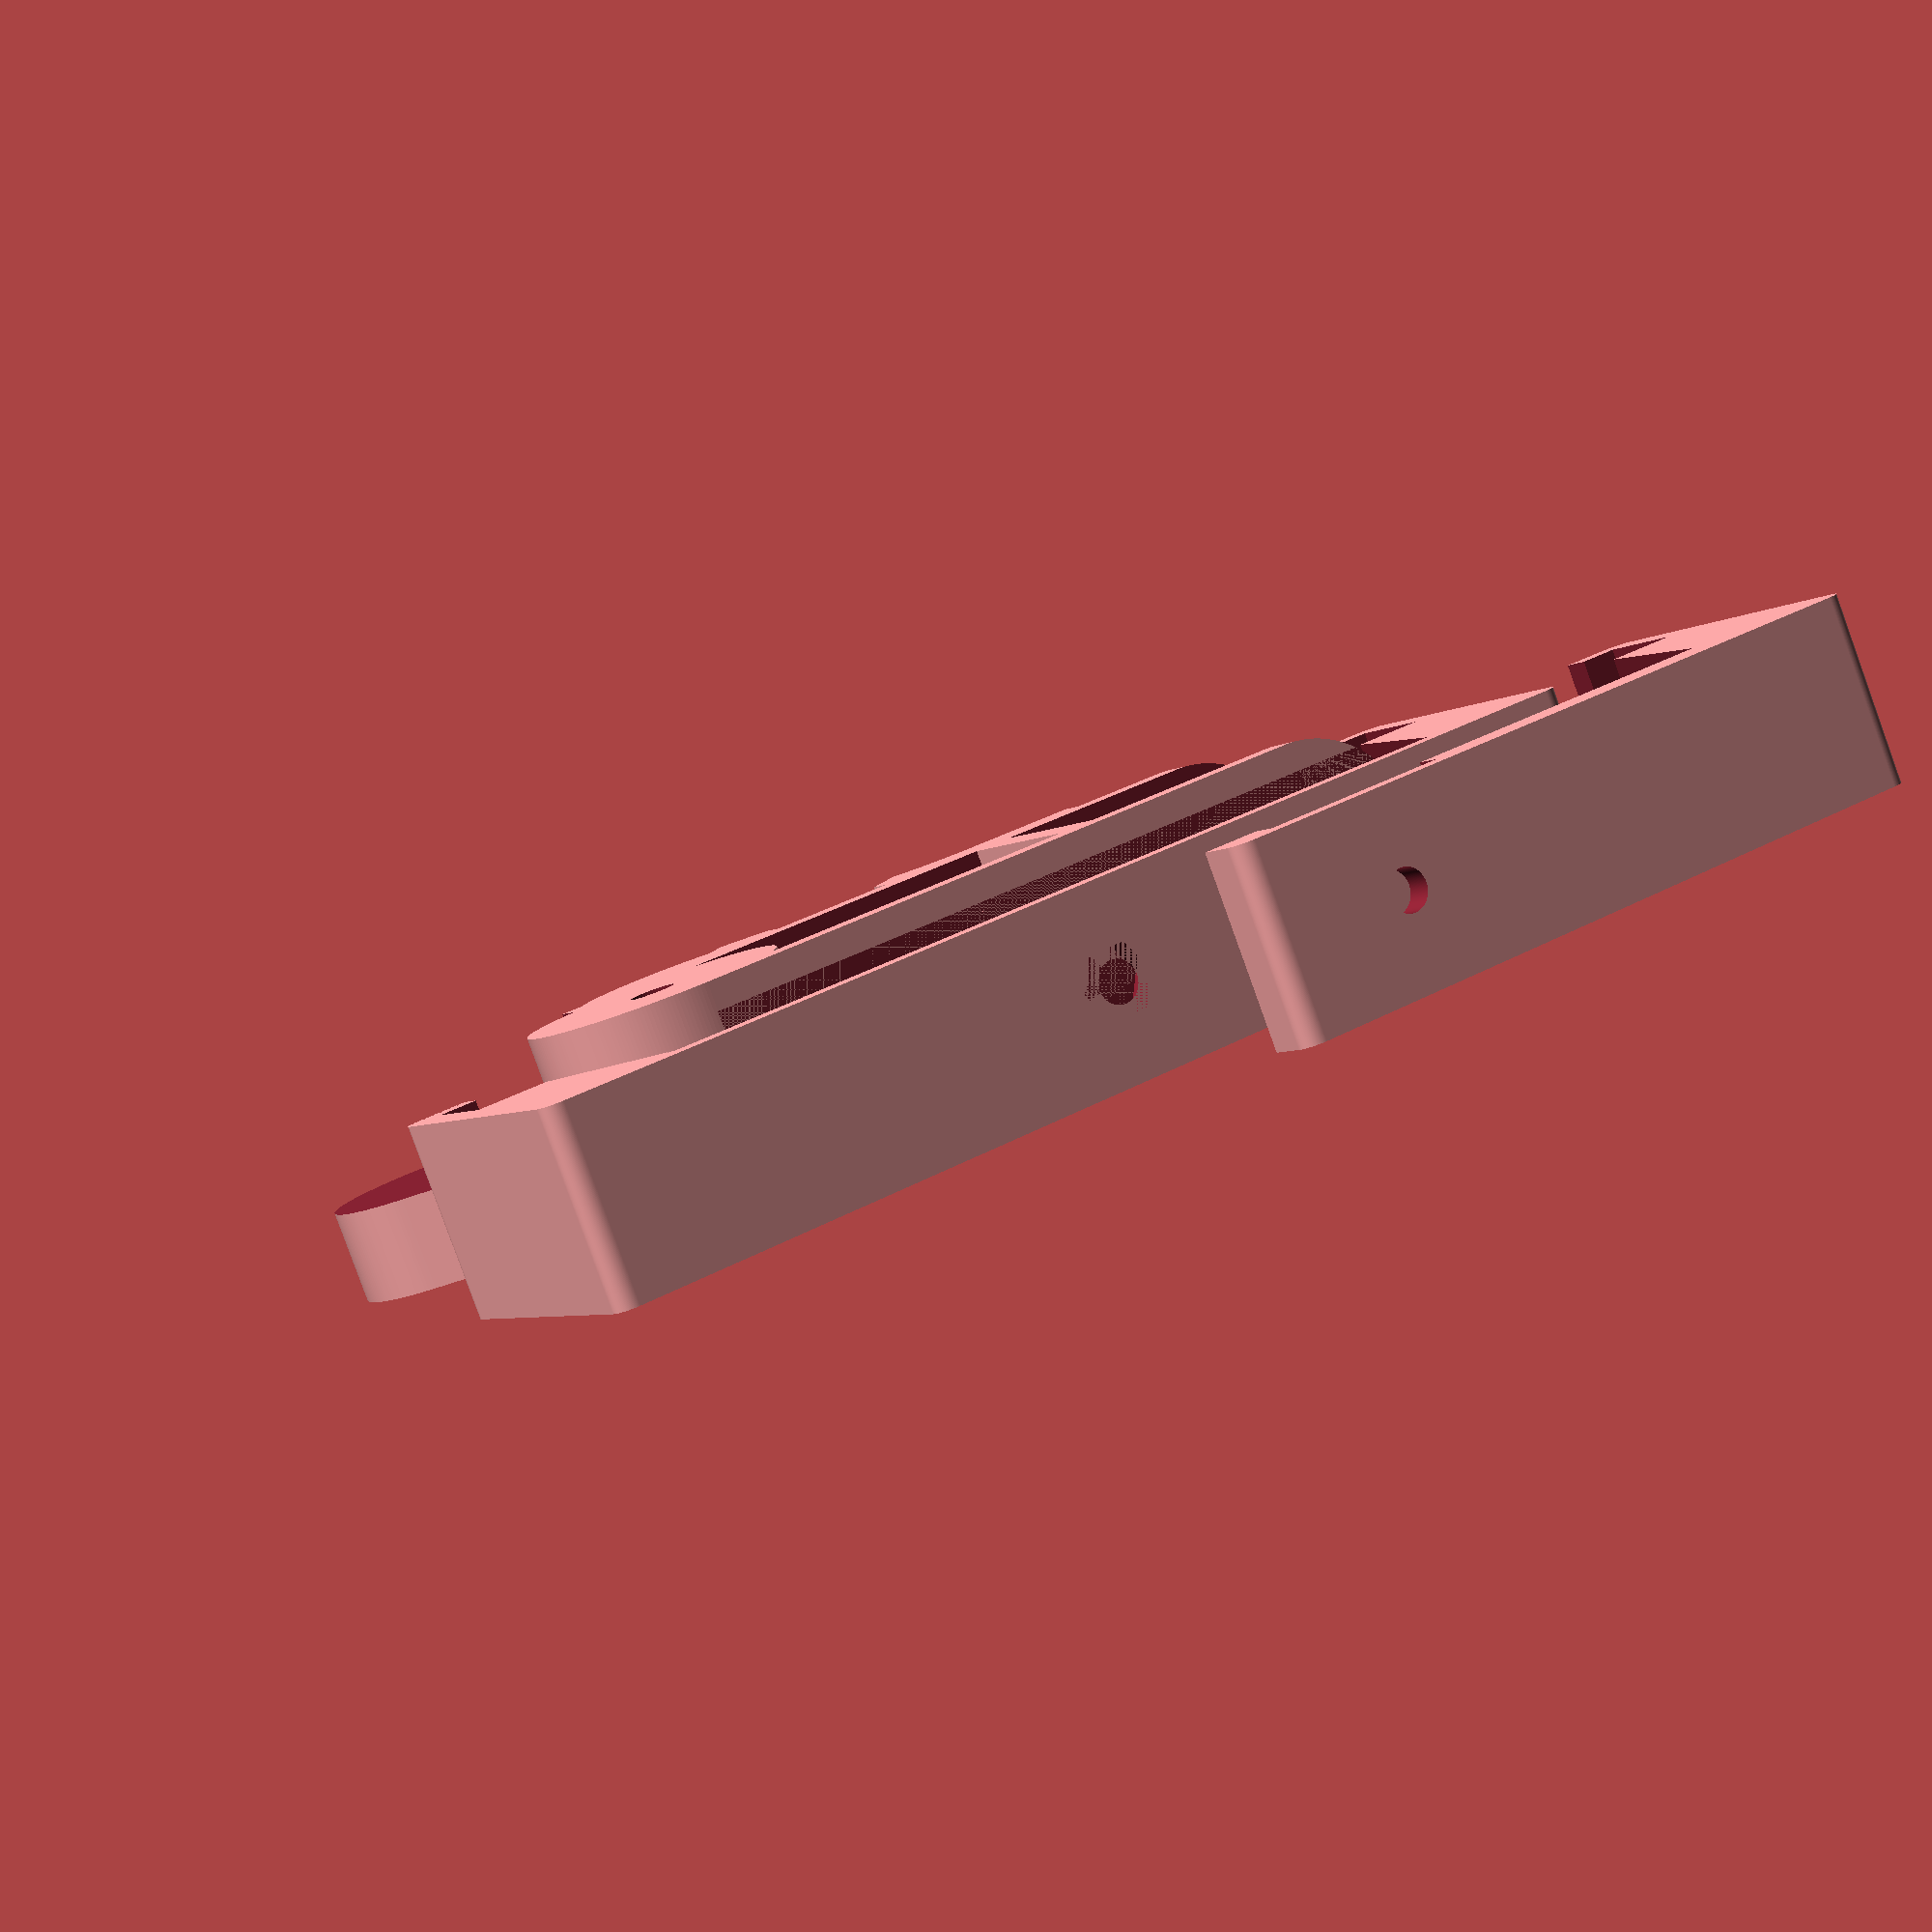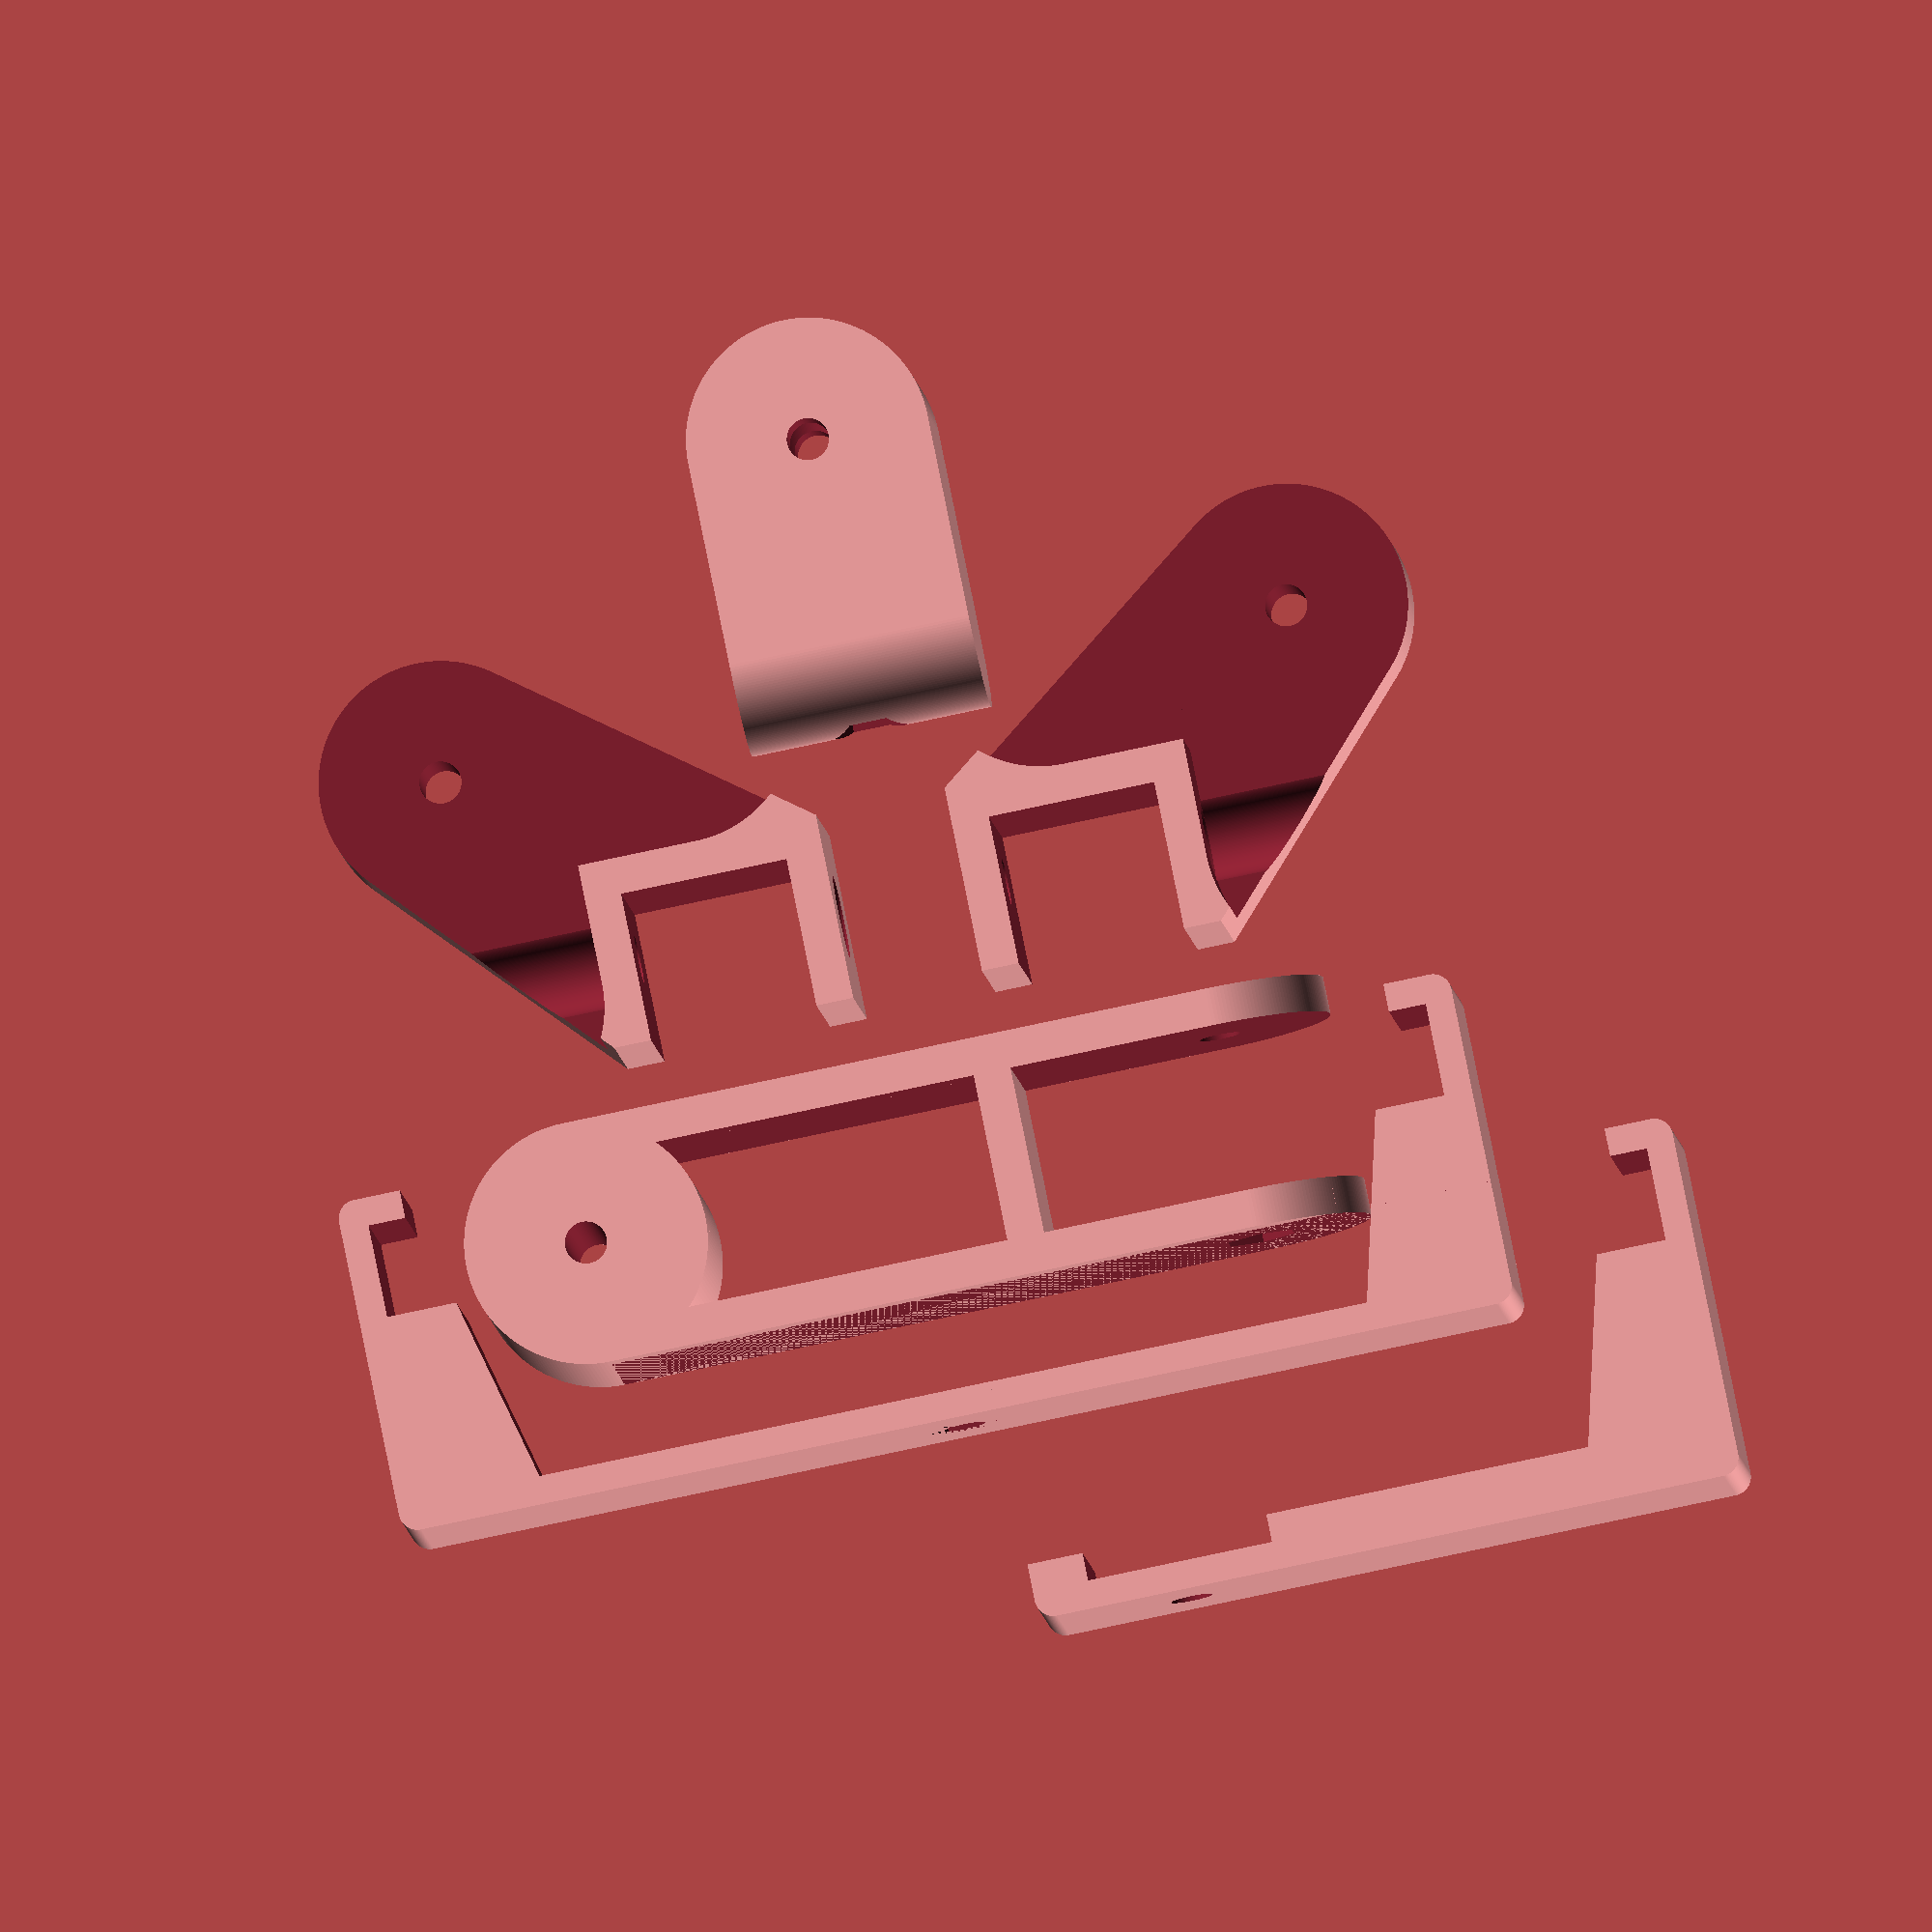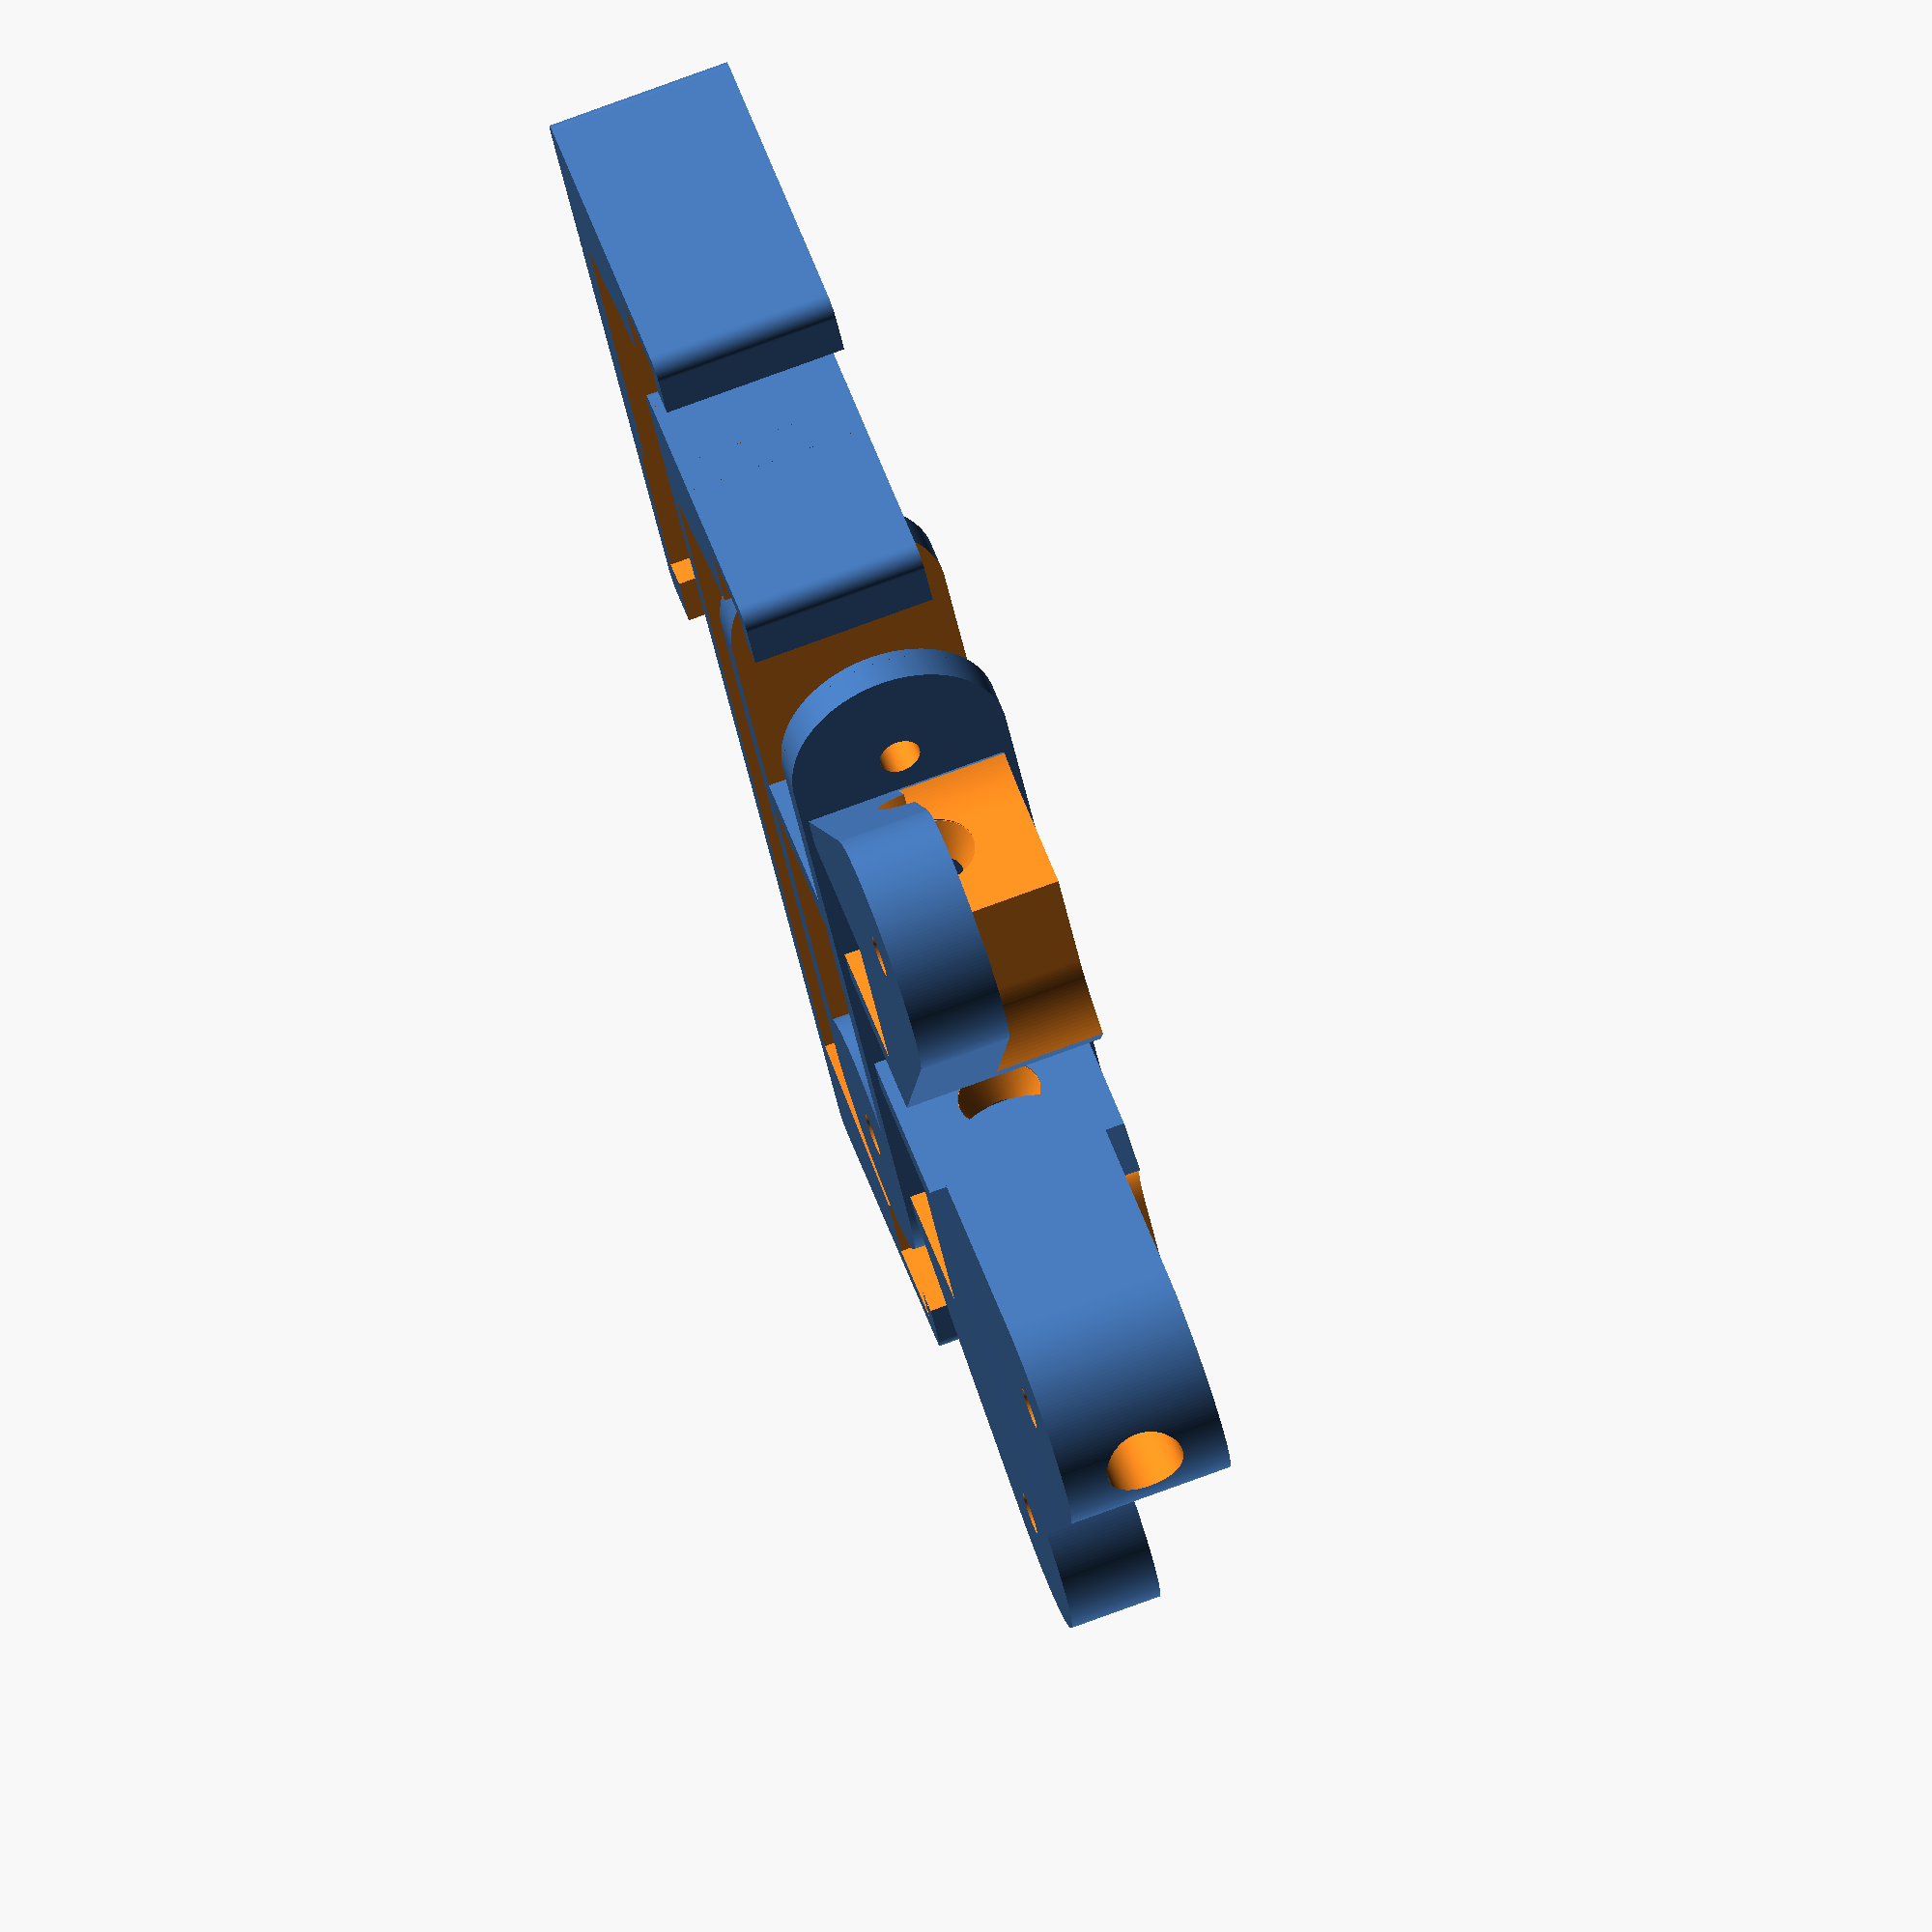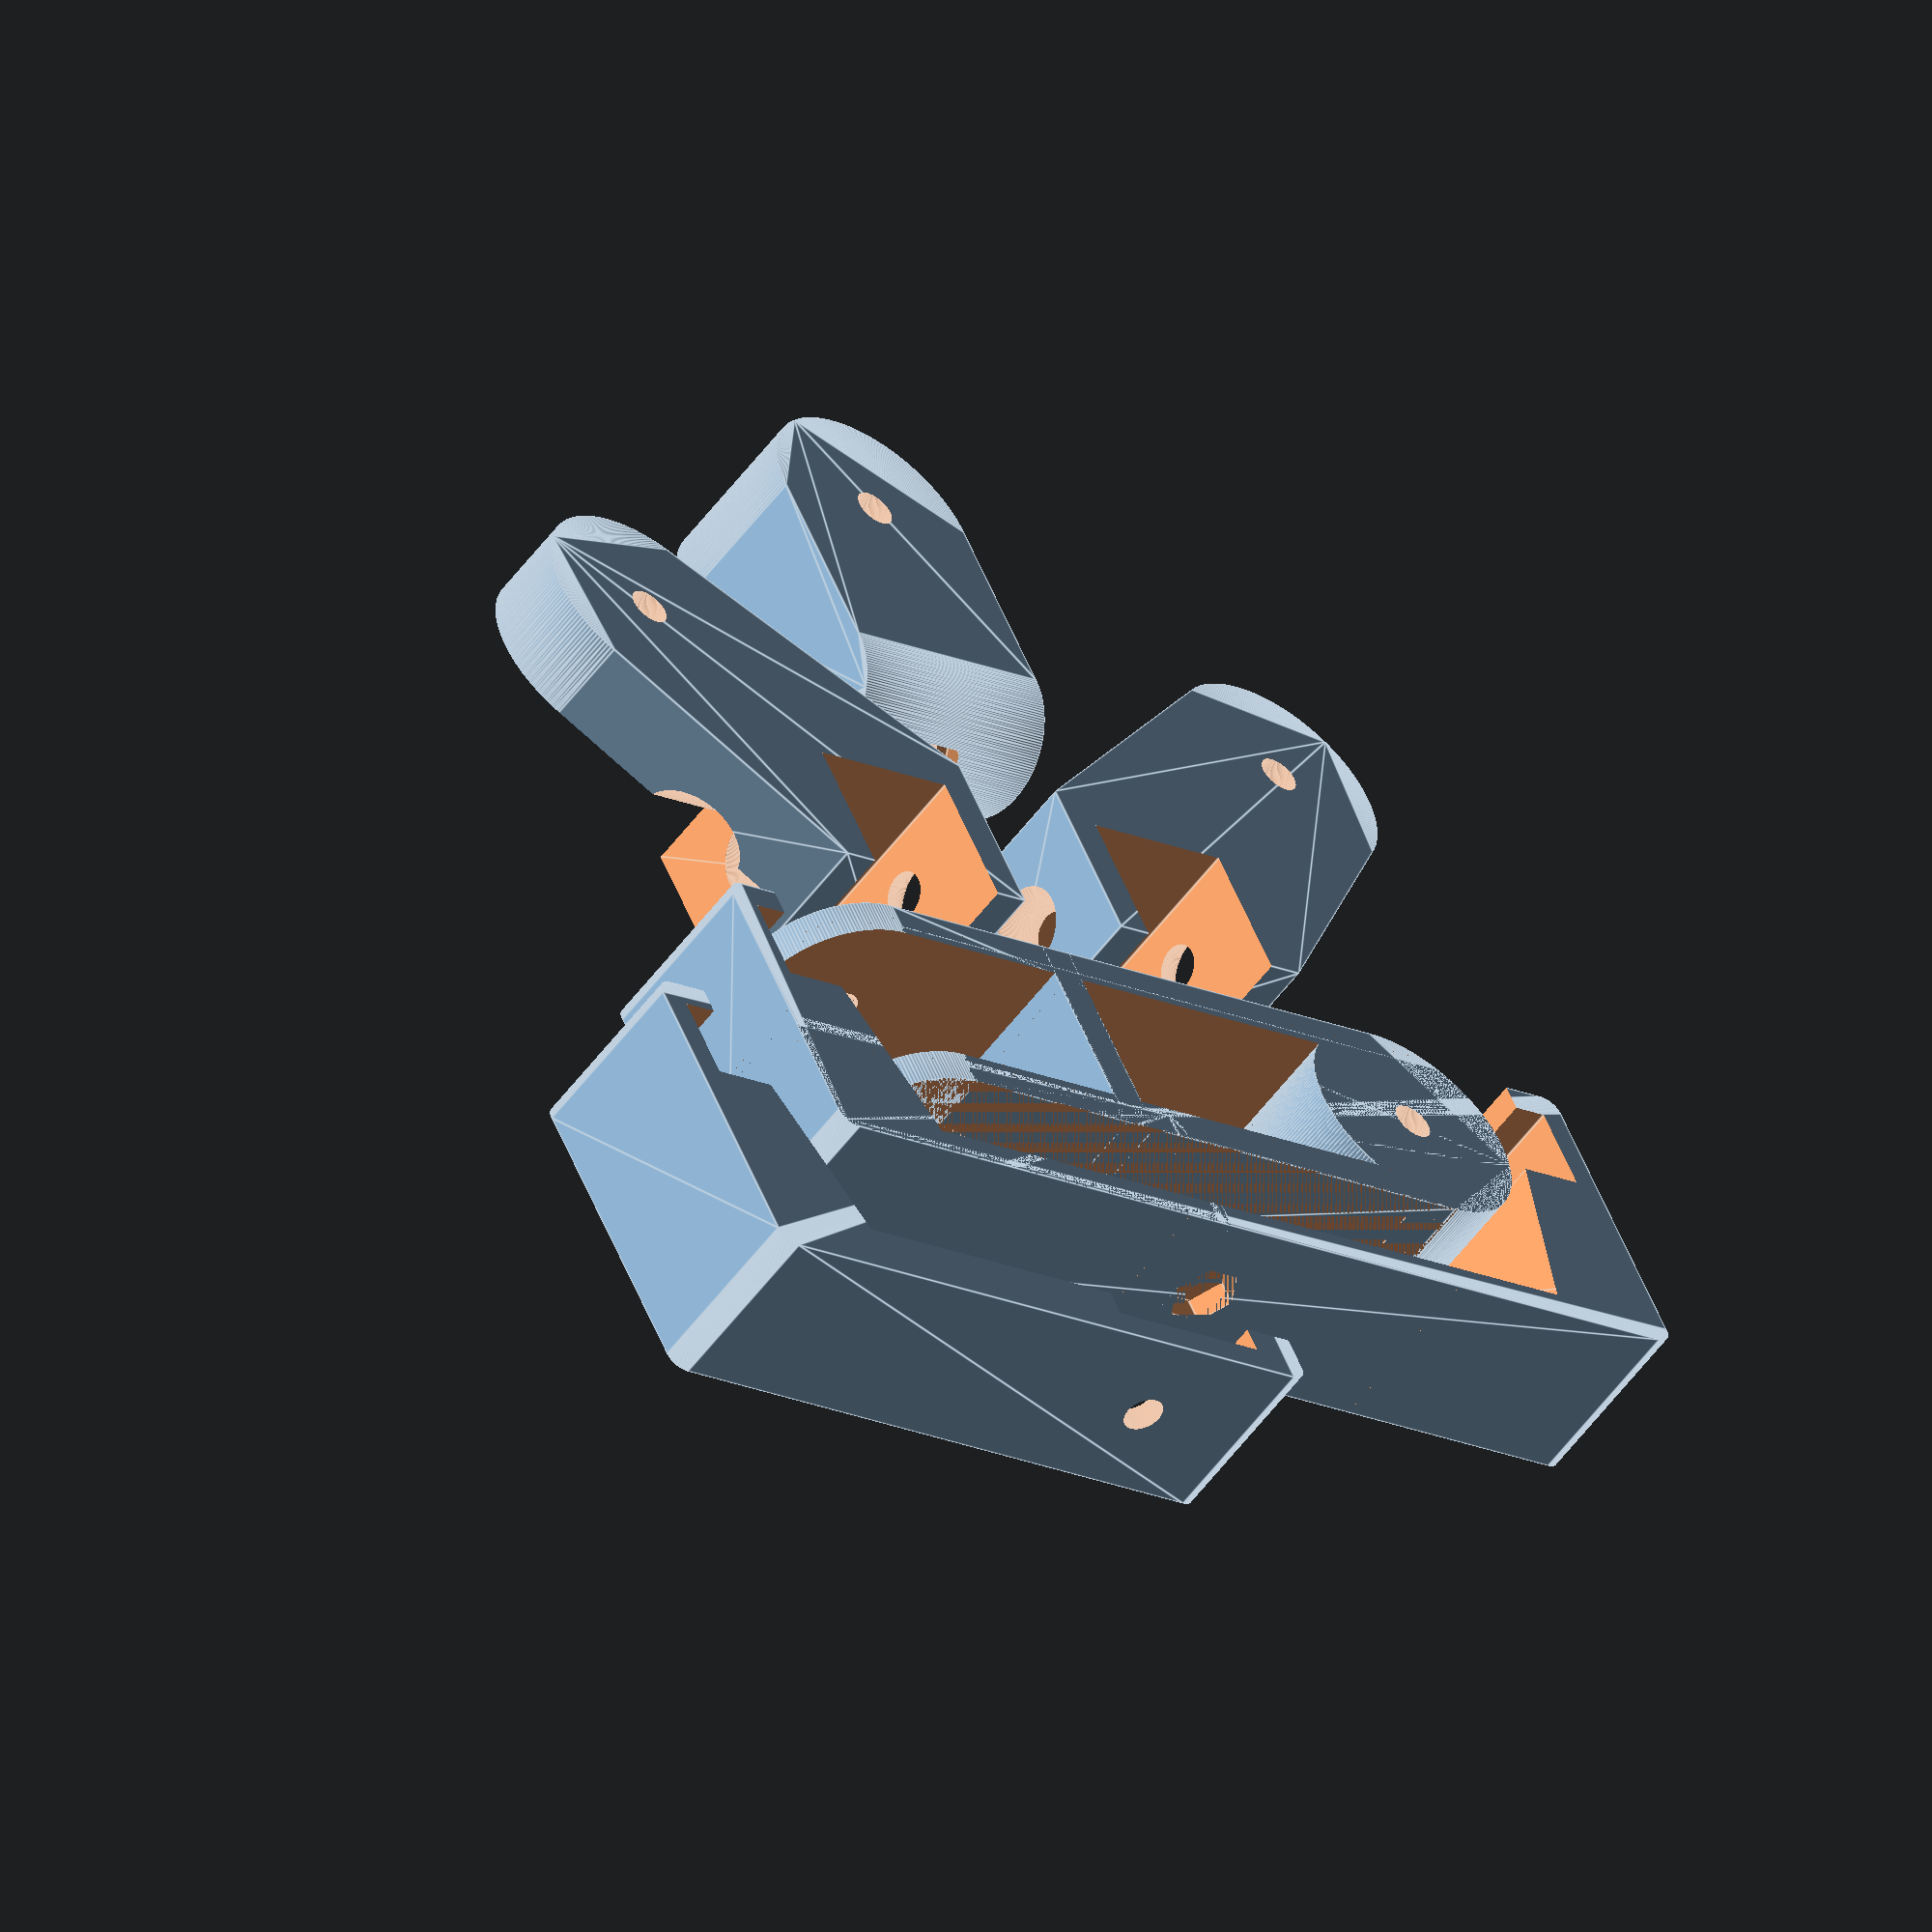
<openscad>
$fn=200;

clip_plate = 18;
clip_height = 44;
clip_tab = 20;
clip_junction_side = 10;
clip_side = 4;
clip_dia = clip_side + clip_plate + clip_side;

screw_dia=4.5;
screw_head_dia=8.5;
screw_head_height=4;

print();
//display();

module print()
{
    translate([20, 0, 0]) clip();
    translate([-20, 0, 0]) mirror([1, 0, 0]) clip();

    translate([40, 40, 0]) rotate([0, 0, 90]) translate([0, 0, 0]) arm();
    translate([0, -40, 0]) pivot();

    translate([5, 30, 0]) union() {
        clamp_full();
        translate([-20, 20, 0]) clamp_half();
    }
}


module display()
{
    translate([20, 0, 0]) clip();
    translate([20, 0, clip_height]) mirror([0, 0, 1]) clip();

    translate([clip_dia+20, -clip_dia/2, clip_junction_side]) rotate([0, 0, 200]) union() {
        arm();
        translate([0, arm_length, arm_height/2]) rotate([15, 0, 0]) union() {
            translate([-arm_opening_width/2, 0, 0]) rotate([0, 90, 0]) pivot();
            translate([0, clip_dia/2 + arm_opening_width + 10, 0]) rotate([180, 0, 0]) 
                translate([0, -clamp_thickness, -clamp_height/2]) clamp_full();
            translate([0, clip_dia/2 + arm_opening_width + 10, 0]) rotate([0, -90, 180]) 
                translate([0, -clamp_thickness, -clamp_height/2]) clamp_half();
        }
    }
}


module clip()
{
    difference() {
        hull() {
            translate([-clip_dia/2, 0, 0]) cube([clip_dia, clip_tab, clip_height/2]);
            translate([clip_dia, -clip_dia/2, 0]) cylinder(r=clip_dia/2, h=clip_height/2);
        }
        union() {
            translate([-clip_plate/2, clip_side, -1]) cube([clip_plate, clip_tab-clip_side+1, clip_height/2+2]);
            hull() {
                translate([0, -clip_dia/2, clip_junction_side]) 
                    cylinder(r=clip_dia/2+0.1, h=clip_height-clip_junction_side*2);
                translate([clip_dia, -clip_dia/2, clip_junction_side]) 
                    cylinder(r=clip_dia/2+0.1, h=clip_height-clip_junction_side*2);
            }
            hull() {
                translate([clip_dia, -clip_dia/2, clip_junction_side]) 
                    cylinder(r=clip_dia/2+0.1, h=clip_height-clip_junction_side*2);
                translate([clip_dia, clip_dia/2, clip_junction_side]) 
                    cylinder(r=clip_dia/2+0.1, h=clip_height-clip_junction_side*2);
            }
            for(r=[1, -1]) translate([r*(clip_plate/2-0.1), clip_tab/2, clip_height/4]) rotate([0, r*90, 0]) {
                cylinder(r1=5/2, r2=9/2, h=4);
                translate([0, 0, 4-0.1]) cylinder(r=9/2, h=20);
            }
            translate([clip_dia, -clip_dia/2, -1]) cylinder(r=screw_dia/2, h=clip_height+2);
            translate([clip_dia, -clip_dia/2, clip_height-screw_head_height]) cylinder(r=screw_head_dia/2, h=screw_head_height+1);
        }
    }
}

arm_length = 70;
arm_width = clip_dia;
arm_height = clip_height - clip_junction_side*2;
arm_opening_width = arm_width - clip_side*2;
ball_dia = 20;

module arm()
{
    difference() {
        hull() {
            translate([-clip_dia/2, 0, 0]) cube([clip_dia, arm_length, arm_height]);
            translate([0, 0, 0]) cylinder(r=clip_dia/2, h=arm_height);
            translate([-clip_dia/2, arm_length, arm_height/2]) rotate([0, 90, 0]) cylinder(r=arm_height/2, h=clip_dia);
        }
        union() {
            difference() {
                translate([-arm_opening_width/2, 0, -1]) 
                    cube([arm_opening_width, arm_length+arm_height/2+1, arm_height+2]);
                translate([0, 0, 0]) cylinder(r=clip_dia/2, h=arm_height);
                translate([-clip_dia/2, -clip_side+arm_length-arm_height/2-10, 0]) cube([clip_dia, clip_side, arm_height]);
            }
            
            translate([0, 0, -1]) cylinder(r=screw_dia/2, h=arm_height+2);
            
            translate([-clip_dia/2-1, arm_length, arm_height/2])  rotate([0, 90, 0]) cylinder(r=screw_dia/2, h=clip_dia+2);
            translate([clip_dia/2-2, arm_length, arm_height/2]) rotate([0, 90, 0]) cylinder(r=8/2, h=3+1, $fn=6);
        }
    }
}

module pivot()
{
    intersection() {
        difference() {
            hull() {
                translate([0, 0, 0]) cylinder(r=clip_dia/2, h=arm_opening_width);
                translate([-clip_dia/2, (clip_dia + arm_opening_width)/2, arm_opening_width/2]) rotate([0, 90, 0]) cylinder(r=arm_opening_width/2, h=clip_dia);
            }
            union() {
                translate([0, 0, -1]) cylinder(r=screw_dia/2, h=arm_opening_width+2);
                translate([0, -clip_dia/2-1, arm_opening_width/2]) rotate([-90, 0, 0]) 
                    cylinder(r=screw_dia/2, h=(clip_dia + arm_opening_width)+2);
                translate([0, clip_dia/2, arm_opening_width/2]) rotate([90, 0, 0]) 
                    cylinder(r=screw_head_dia/2, h=(clip_dia + arm_opening_width)+2);
                translate([0, clip_dia/2 + arm_opening_width + 1, arm_opening_width/2]) rotate([90, 0, 0]) 
                    cylinder(r=8/2, h=3+1, $fn=6);
            }
        }
    }
}


screen_width = 115;
screen_board_thickness = 20;
screen_board_width = 90;
screen_thickness = 10;

clamp_height = 20;
clamp_wall = 3;
clamp_width = clamp_wall + screen_width + clamp_wall;
clamp_thickness = clamp_wall + screen_thickness + screen_board_thickness + clamp_wall;

module clamp_full()
{
    difference() {
        union() {
            translate([-clamp_width/2+2, 2, 0]) minkowski() {
                cube([clamp_width-2*2, clamp_thickness-2*2, clamp_height]);
                cylinder(r=2, h=0.1);
            }
        }
        union() {
            hull() {
                translate([-screen_board_width/2, clamp_wall, -1]) 
                    cube([screen_board_width, (clamp_thickness-clamp_wall*2), clamp_height+2]);
                translate([-screen_board_width/2-10/2, clamp_wall, 0]) translate([0, 0, -1]) 
                    cube([screen_board_width+10, screen_thickness, clamp_height+2]);
            }
            translate([-screen_width/2, clamp_wall, 0]) translate([0, 0, -1]) 
                cube([screen_width, screen_thickness, clamp_height+2]);
            translate([-(clamp_width-clamp_wall*2-8)/2, -1, -1]) cube([clamp_width-clamp_wall*2-8, clamp_wall+2, clamp_height+2]);
            translate([0, clamp_thickness-clamp_wall-1, clamp_height/2]) rotate([-90, 0, 0]) cylinder(r=screw_dia/2, h=20);
            translate([0, clamp_thickness-clamp_wall-1, clamp_height/2]) rotate([-90, 0, 0]) cylinder(r=8/2, h=3+1, $fn=6);
        }
    }
}

module clamp_half()
{
    difference() {
        union() {
            translate([-clamp_width/2+2, 2, 0]) minkowski() {
                cube([clamp_width/2+2+clamp_height/2, clamp_thickness+clamp_wall-2*2, clamp_height]);
                cylinder(r=2, h=0.1);
            }
        }
        union() {
            translate([-clamp_height/2, 0, -1]) cube([clamp_height, clamp_thickness, clamp_height+2]);
            hull() {
                translate([-screen_board_width/2, clamp_wall, -1]) 
                    cube([screen_board_width, (clamp_thickness-clamp_wall*2), clamp_height+2]);
                translate([-screen_board_width/2-10/2, clamp_wall, 0]) translate([0, 0, -1]) 
                    cube([screen_board_width+10, screen_thickness, clamp_height+2]);
            }
            translate([-screen_width/2, clamp_wall, 0]) translate([0, 0, -1]) 
                cube([screen_width, screen_thickness, clamp_height+2]);
            translate([-(clamp_width-clamp_wall*2-8)/2, -1, -1]) cube([clamp_width-clamp_wall*2-8, clamp_wall+2, clamp_height+2]);
            translate([0, clamp_thickness-clamp_wall-1, clamp_height/2]) rotate([-90, 0, 0]) cylinder(r=screw_dia/2, h=20);
        }
    }
}
</openscad>
<views>
elev=264.2 azim=330.5 roll=160.1 proj=p view=wireframe
elev=5.9 azim=168.5 roll=3.8 proj=o view=wireframe
elev=281.9 azim=120.5 roll=249.9 proj=o view=wireframe
elev=55.8 azim=205.8 roll=143.9 proj=o view=edges
</views>
